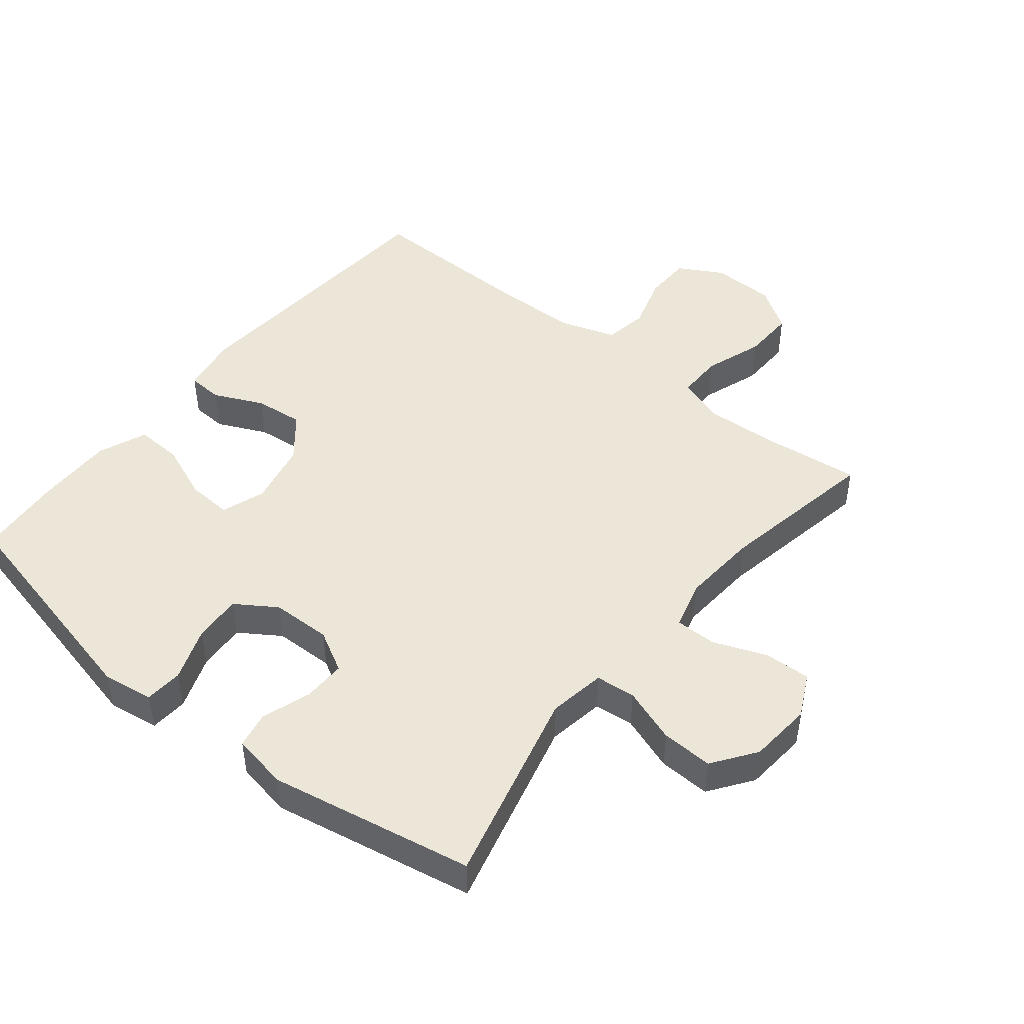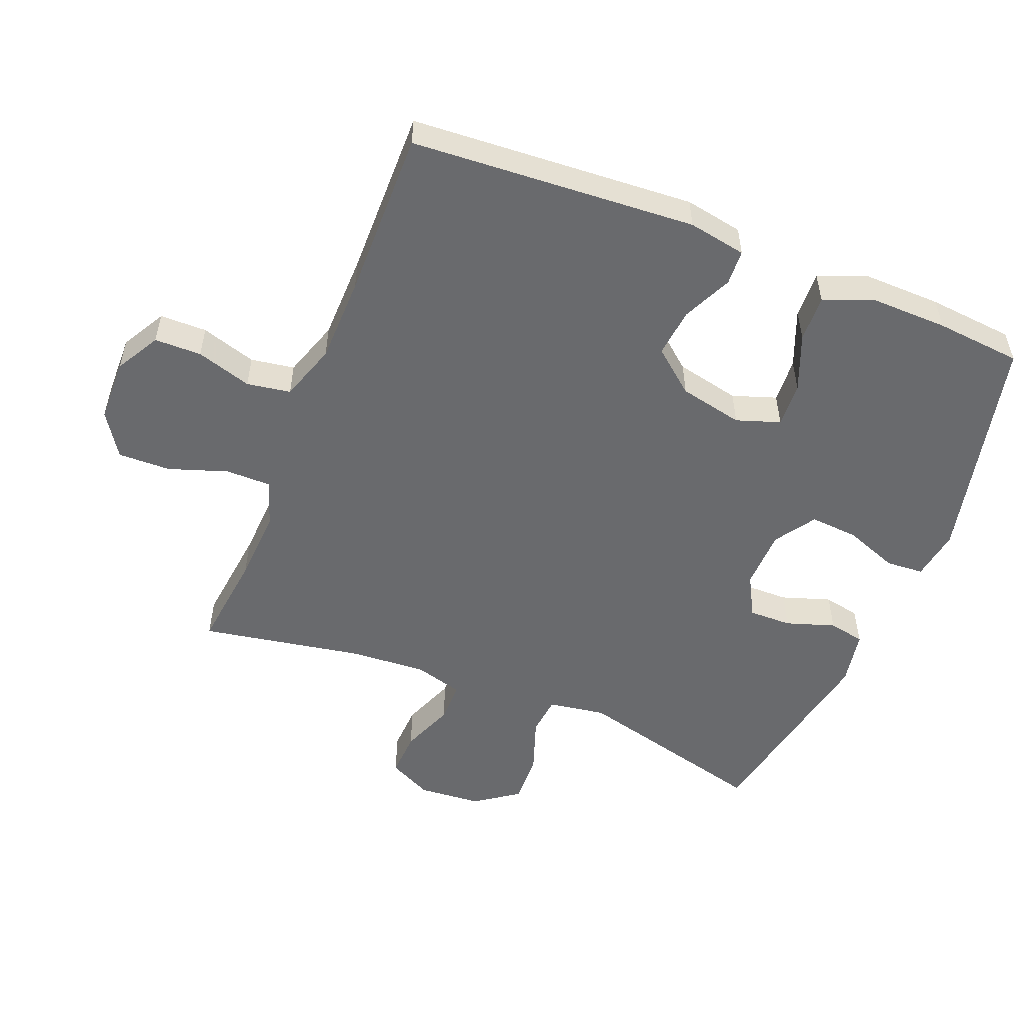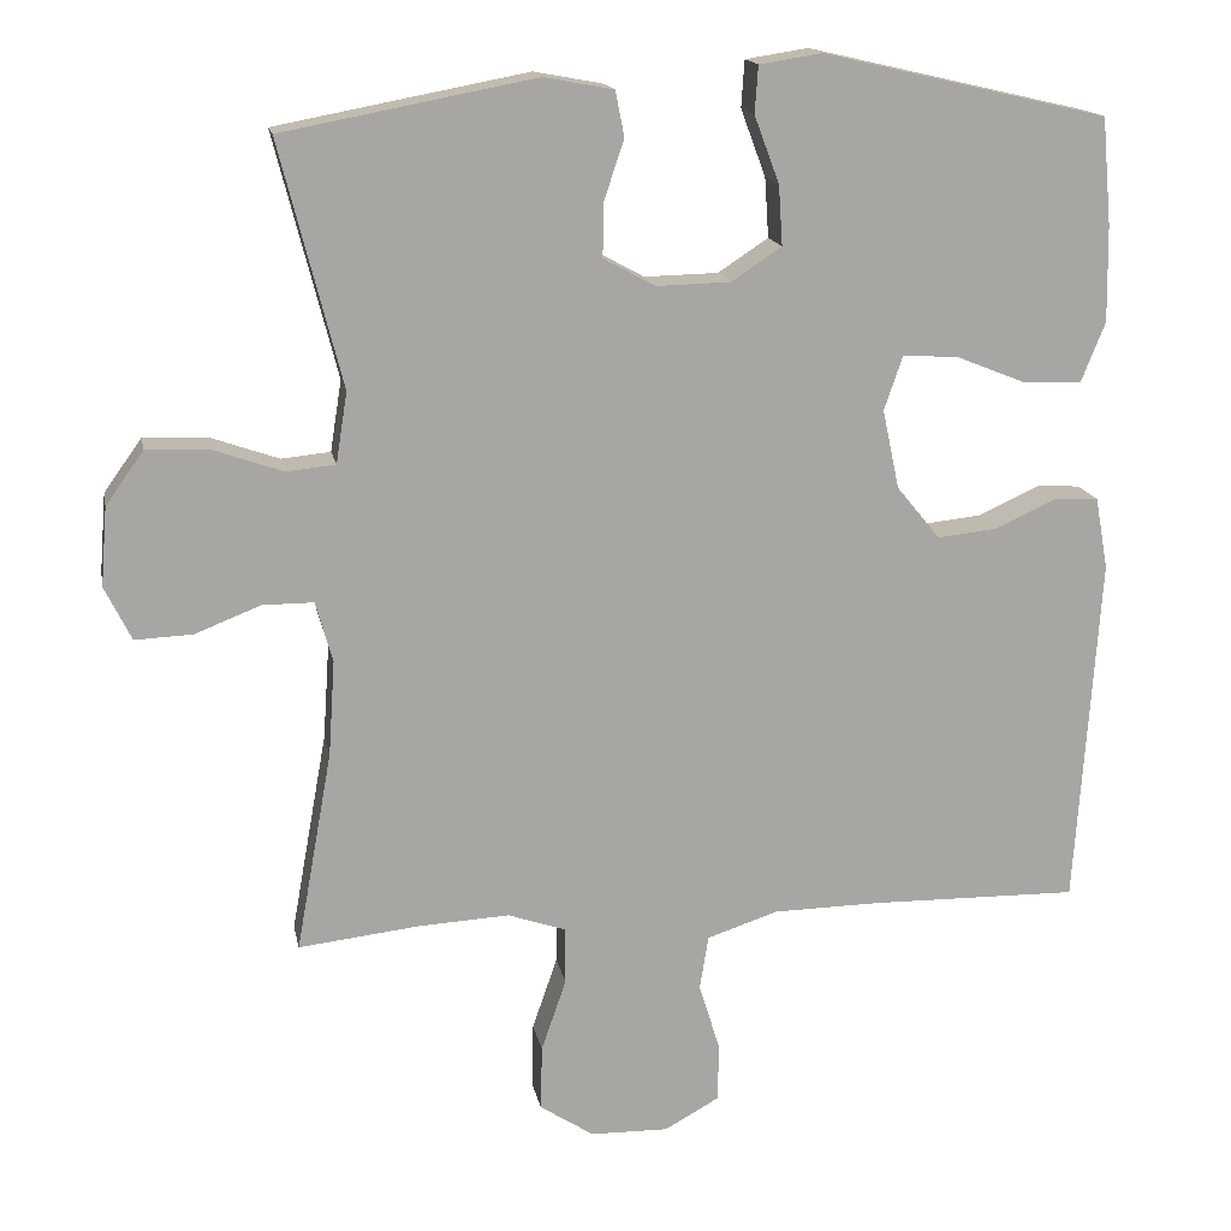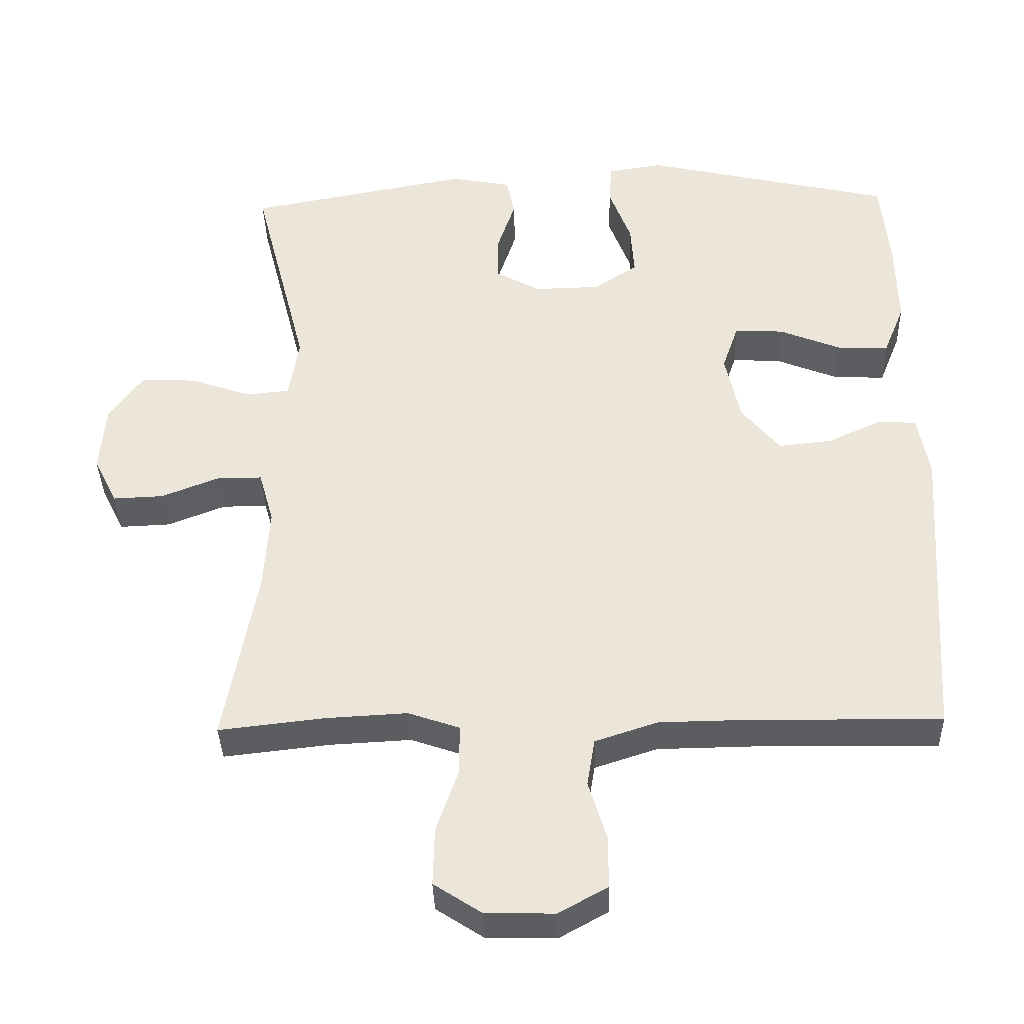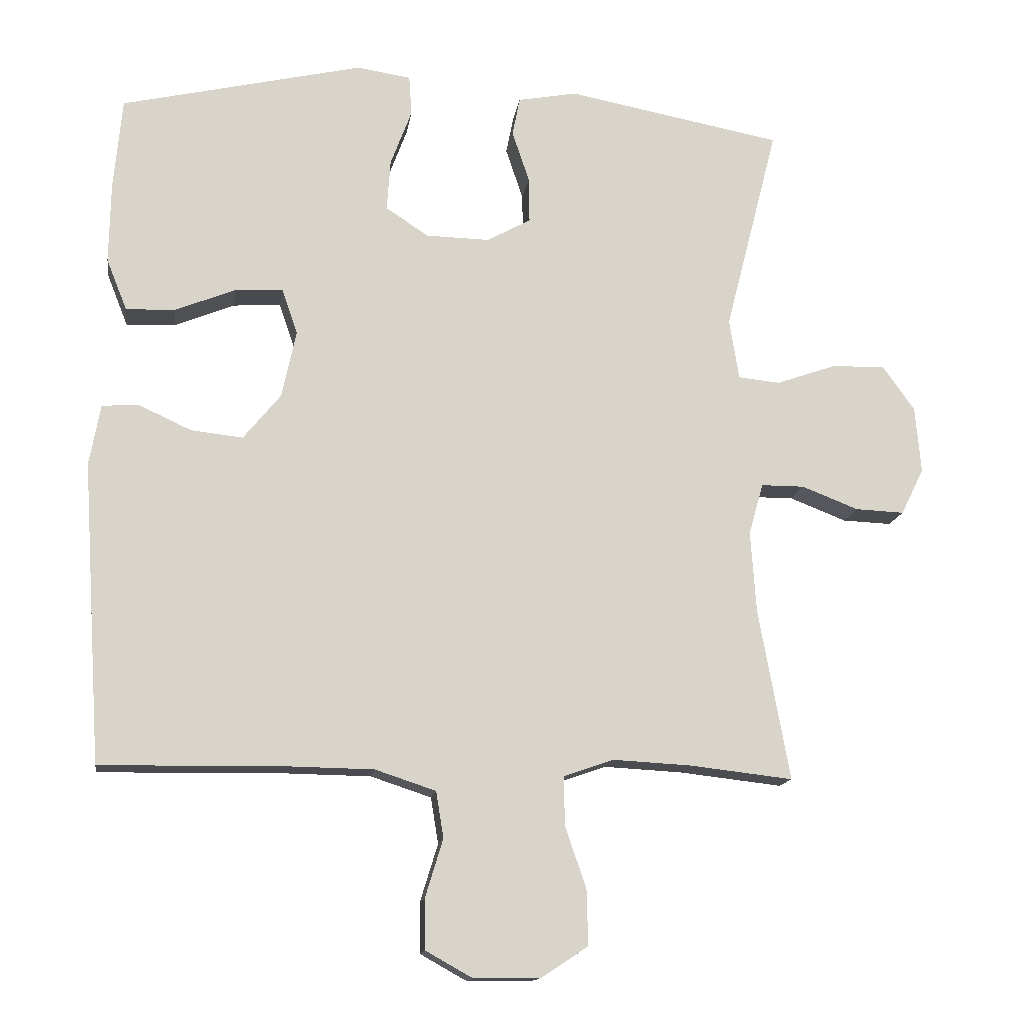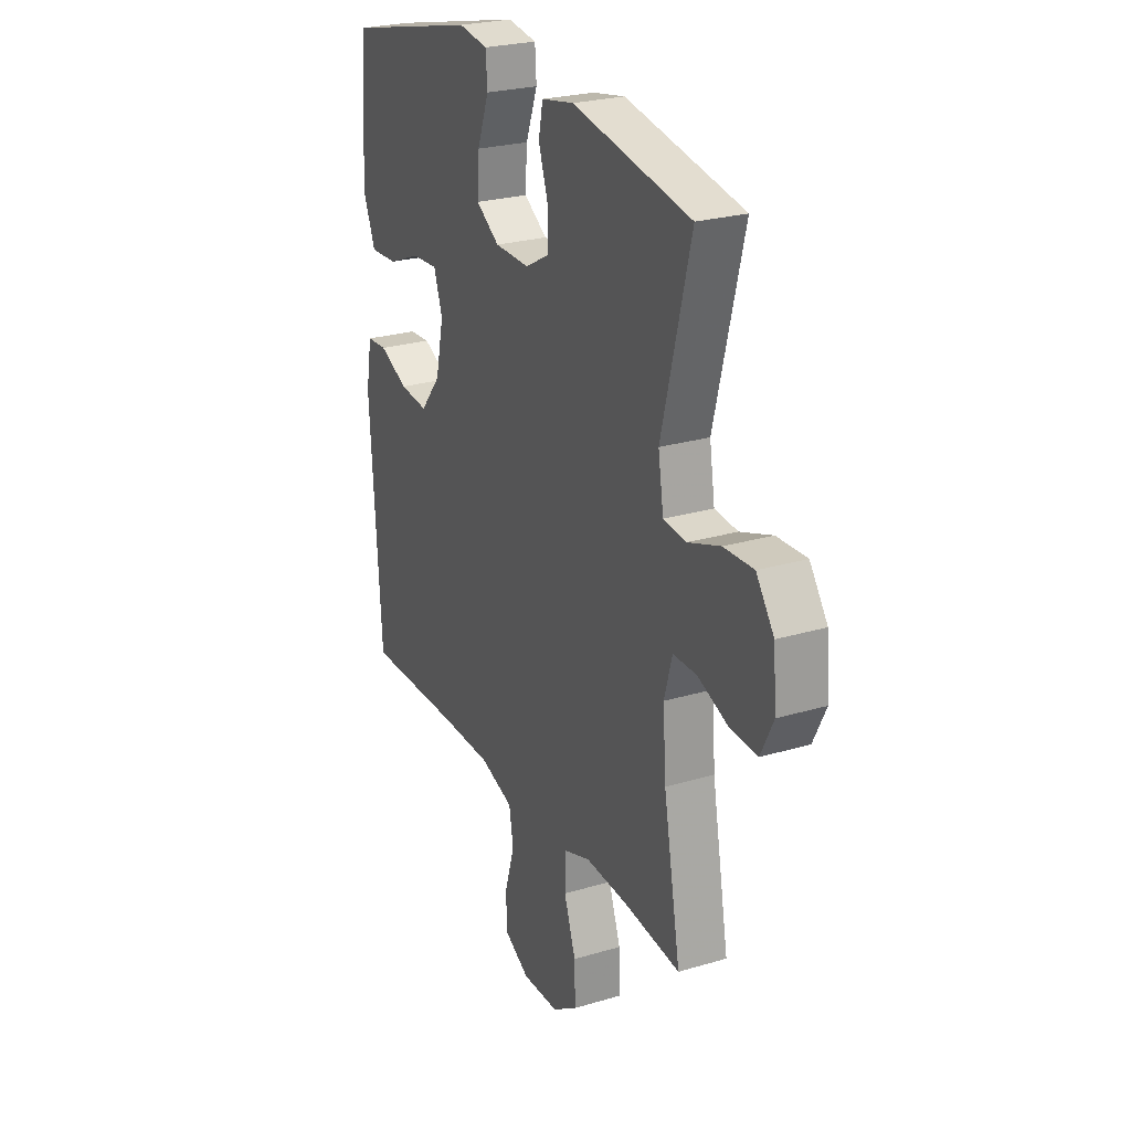
<metadata>
{"format":"obj","ext":"obj","renderer":"f3d","projection":"perspective","resolution":1024,"background":"white","views":[{"elev":46.6,"azim":39.0,"up":"+Y"},{"elev":-53.0,"azim":-111.9,"up":"+Y"},{"elev":15.9,"azim":169.2,"up":"+Z"},{"elev":-37.2,"azim":-178.4,"up":"+Z"},{"elev":-14.4,"azim":-8.0,"up":"+Z"},{"elev":25.1,"azim":64.3,"up":"+Z"}]}
</metadata>
<code>
v -0.5 0.07 0.5
v -0.148 0.07 0.581
v -0.07 0.07 0.569
v -0.066 0.07 0.511
v -0.097 0.07 0.428
v -0.102 0.07 0.354
v -0.04 0.07 0.313
v 0.052 0.07 0.311
v 0.116 0.07 0.346
v 0.115 0.07 0.412
v 0.09 0.07 0.487
v 0.101 0.07 0.543
v 0.187 0.07 0.559
v 0.5 0.07 0.5
v 0.423 0.07 0.198
v 0.437 0.07 0.11
v 0.498 0.07 0.104
v 0.583 0.07 0.134
v 0.662 0.07 0.137
v 0.709 0.07 0.071
v 0.717 0.07 -0.026
v 0.684 0.07 -0.093
v 0.613 0.07 -0.09
v 0.531 0.07 -0.058
v 0.468 0.07 -0.058
v 0.447 0.07 -0.133
v 0.455 0.07 -0.251
v 0.5 0.07 -0.5
v 0.35 0.07 -0.483
v 0.237 0.07 -0.477
v 0.165 0.07 -0.502
v 0.165 0.07 -0.572
v 0.196 0.07 -0.662
v 0.198 0.07 -0.743
v 0.131 0.07 -0.787
v 0.034 0.07 -0.789
v -0.034 0.07 -0.751
v -0.035 0.07 -0.679
v -0.009 0.07 -0.594
v -0.02 0.07 -0.527
v -0.108 0.07 -0.498
v -0.24 0.07 -0.496
v -0.5 0.07 -0.5
v -0.529 0.07 -0.064
v -0.513 0.07 0.025
v -0.459 0.07 0.028
v -0.383 0.07 -0.007
v -0.308 0.07 -0.015
v -0.254 0.07 0.051
v -0.233 0.07 0.149
v -0.256 0.07 0.216
v -0.325 0.07 0.212
v -0.412 0.07 0.177
v -0.484 0.07 0.174
v -0.514 0.07 0.249
v -0.512 0.07 0.368
v -0.5 0 0.5
v -0.148 0 0.581
v -0.07 0 0.569
v -0.066 0 0.511
v -0.097 0 0.428
v -0.102 0 0.354
v -0.04 0 0.313
v 0.052 0 0.311
v 0.116 0 0.346
v 0.115 0 0.412
v 0.09 0 0.487
v 0.101 0 0.543
v 0.187 0 0.559
v 0.5 0 0.5
v 0.423 0 0.198
v 0.437 0 0.11
v 0.498 0 0.104
v 0.583 0 0.134
v 0.662 0 0.137
v 0.709 0 0.071
v 0.717 0 -0.026
v 0.684 0 -0.093
v 0.613 0 -0.09
v 0.531 0 -0.058
v 0.468 0 -0.058
v 0.447 0 -0.133
v 0.455 0 -0.251
v 0.5 0 -0.5
v 0.35 0 -0.483
v 0.237 0 -0.477
v 0.165 0 -0.502
v 0.165 0 -0.572
v 0.196 0 -0.662
v 0.198 0 -0.743
v 0.131 0 -0.787
v 0.034 0 -0.789
v -0.034 0 -0.751
v -0.035 0 -0.679
v -0.009 0 -0.594
v -0.02 0 -0.527
v -0.108 0 -0.498
v -0.24 0 -0.496
v -0.5 0 -0.5
v -0.529 0 -0.064
v -0.513 0 0.025
v -0.459 0 0.028
v -0.383 0 -0.007
v -0.308 0 -0.015
v -0.254 0 0.051
v -0.233 0 0.149
v -0.256 0 0.216
v -0.325 0 0.212
v -0.412 0 0.177
v -0.484 0 0.174
v -0.514 0 0.249
v -0.512 0 0.368
f 52 53 54 55
f 51 52 55 56
f 44 45 46 47
f 42 43 44 47
f 41 42 47 48
f 40 41 48 49
f 36 37 38 39
f 36 39 40
f 35 36 40
f 32 33 34 35
f 31 32 35 40
f 30 31 40 49
f 27 28 29
f 26 27 29 30
f 25 26 30 49
f 21 22 23 24
f 17 18 19 20
f 16 17 20 21
f 12 13 14 15
f 10 11 12 15
f 9 10 15 16
f 8 9 16
f 7 8 16
f 2 3 4 5
f 2 5 6
f 51 56 1 2
f 50 51 2 6
f 49 50 6 7
f 21 24 25 49
f 7 16 21 49
f 111 110 109 108
f 112 111 108 107
f 103 102 101 100
f 103 100 99 98
f 104 103 98 97
f 105 104 97 96
f 95 94 93 92
f 96 95 92
f 96 92 91
f 91 90 89 88
f 96 91 88 87
f 105 96 87 86
f 85 84 83
f 86 85 83 82
f 105 86 82 81
f 80 79 78 77
f 76 75 74 73
f 77 76 73 72
f 71 70 69 68
f 71 68 67 66
f 72 71 66 65
f 72 65 64
f 72 64 63
f 61 60 59 58
f 62 61 58
f 58 57 112 107
f 62 58 107 106
f 63 62 106 105
f 105 81 80 77
f 105 77 72 63
f 1 57 58 2
f 2 58 59 3
f 3 59 60 4
f 4 60 61 5
f 5 61 62 6
f 6 62 63 7
f 7 63 64 8
f 8 64 65 9
f 9 65 66 10
f 10 66 67 11
f 11 67 68 12
f 12 68 69 13
f 13 69 70 14
f 14 70 71 15
f 15 71 72 16
f 16 72 73 17
f 17 73 74 18
f 18 74 75 19
f 19 75 76 20
f 20 76 77 21
f 21 77 78 22
f 22 78 79 23
f 23 79 80 24
f 24 80 81 25
f 25 81 82 26
f 26 82 83 27
f 27 83 84 28
f 28 84 85 29
f 29 85 86 30
f 30 86 87 31
f 31 87 88 32
f 32 88 89 33
f 33 89 90 34
f 34 90 91 35
f 35 91 92 36
f 36 92 93 37
f 37 93 94 38
f 38 94 95 39
f 39 95 96 40
f 40 96 97 41
f 41 97 98 42
f 42 98 99 43
f 43 99 100 44
f 44 100 101 45
f 45 101 102 46
f 46 102 103 47
f 47 103 104 48
f 48 104 105 49
f 49 105 106 50
f 50 106 107 51
f 51 107 108 52
f 52 108 109 53
f 53 109 110 54
f 54 110 111 55
f 55 111 112 56
f 56 112 57 1

</code>
